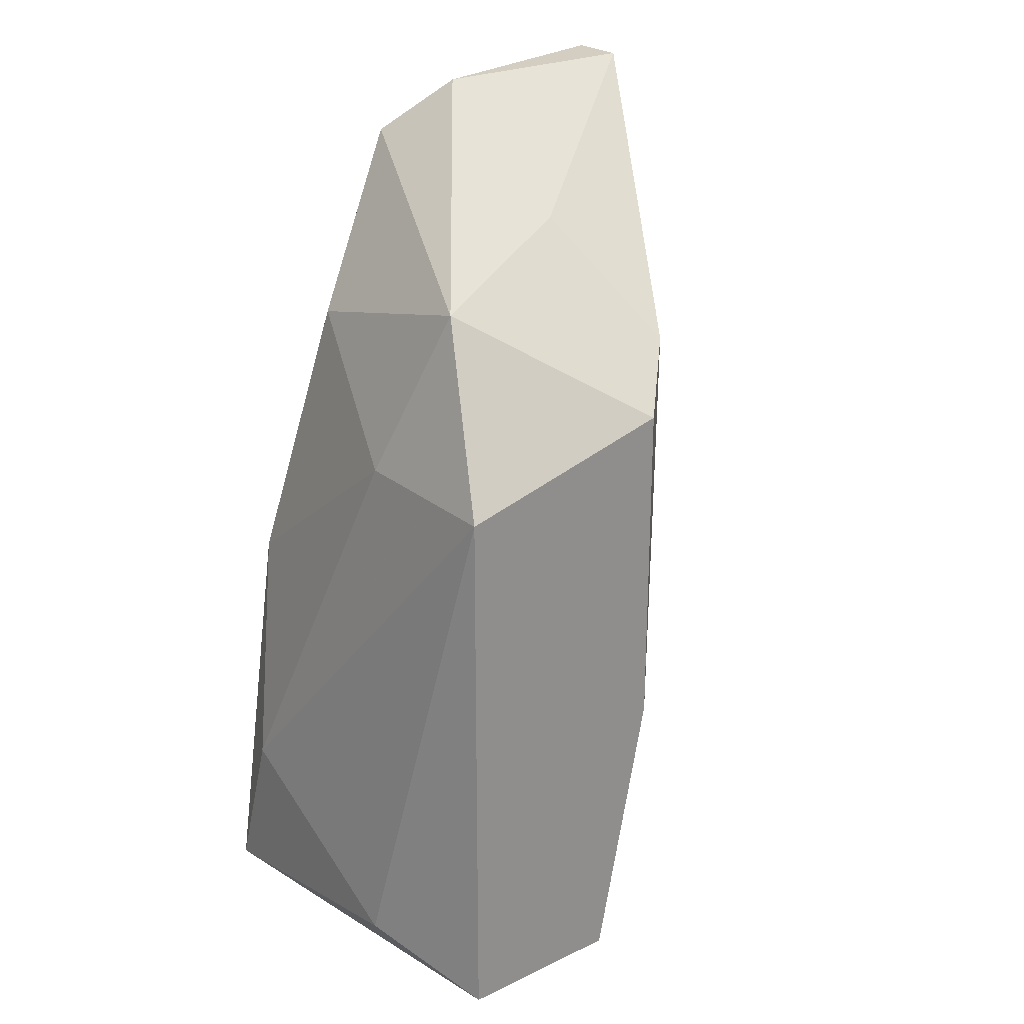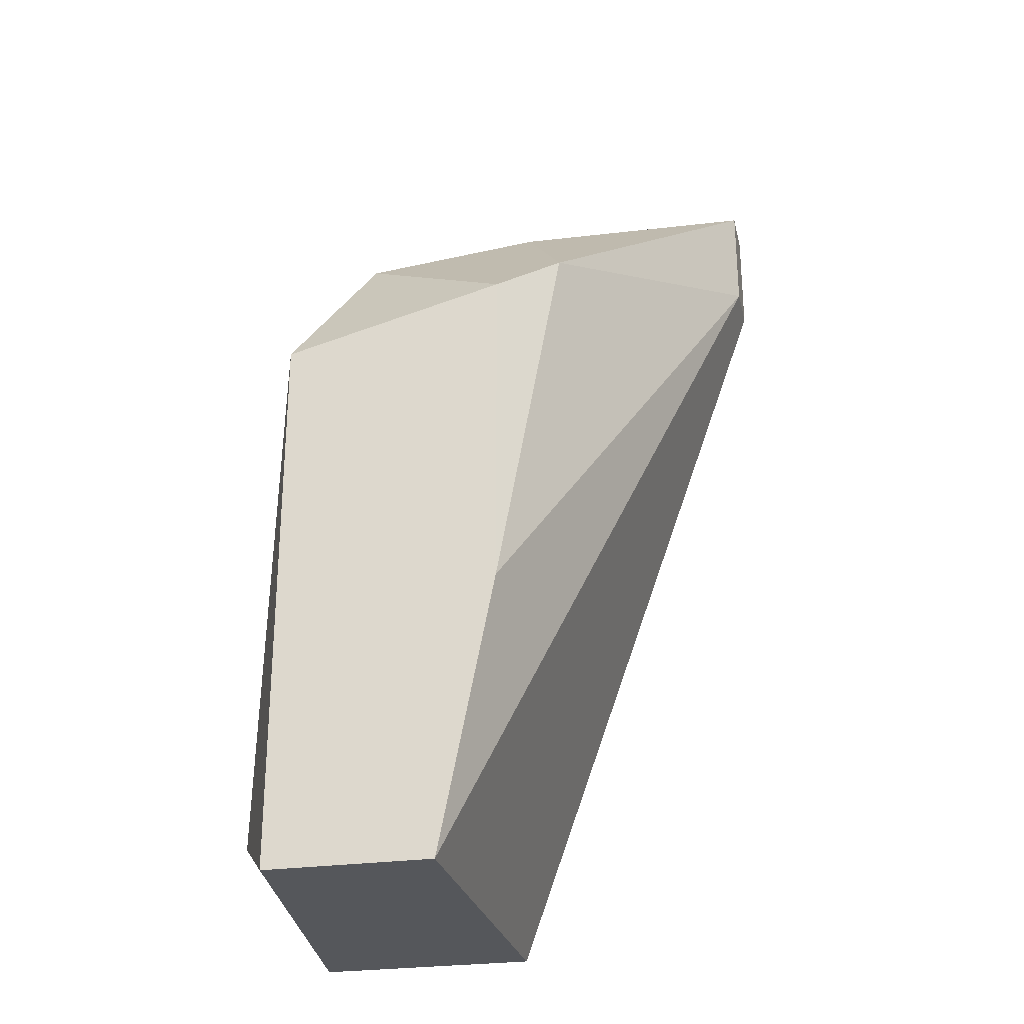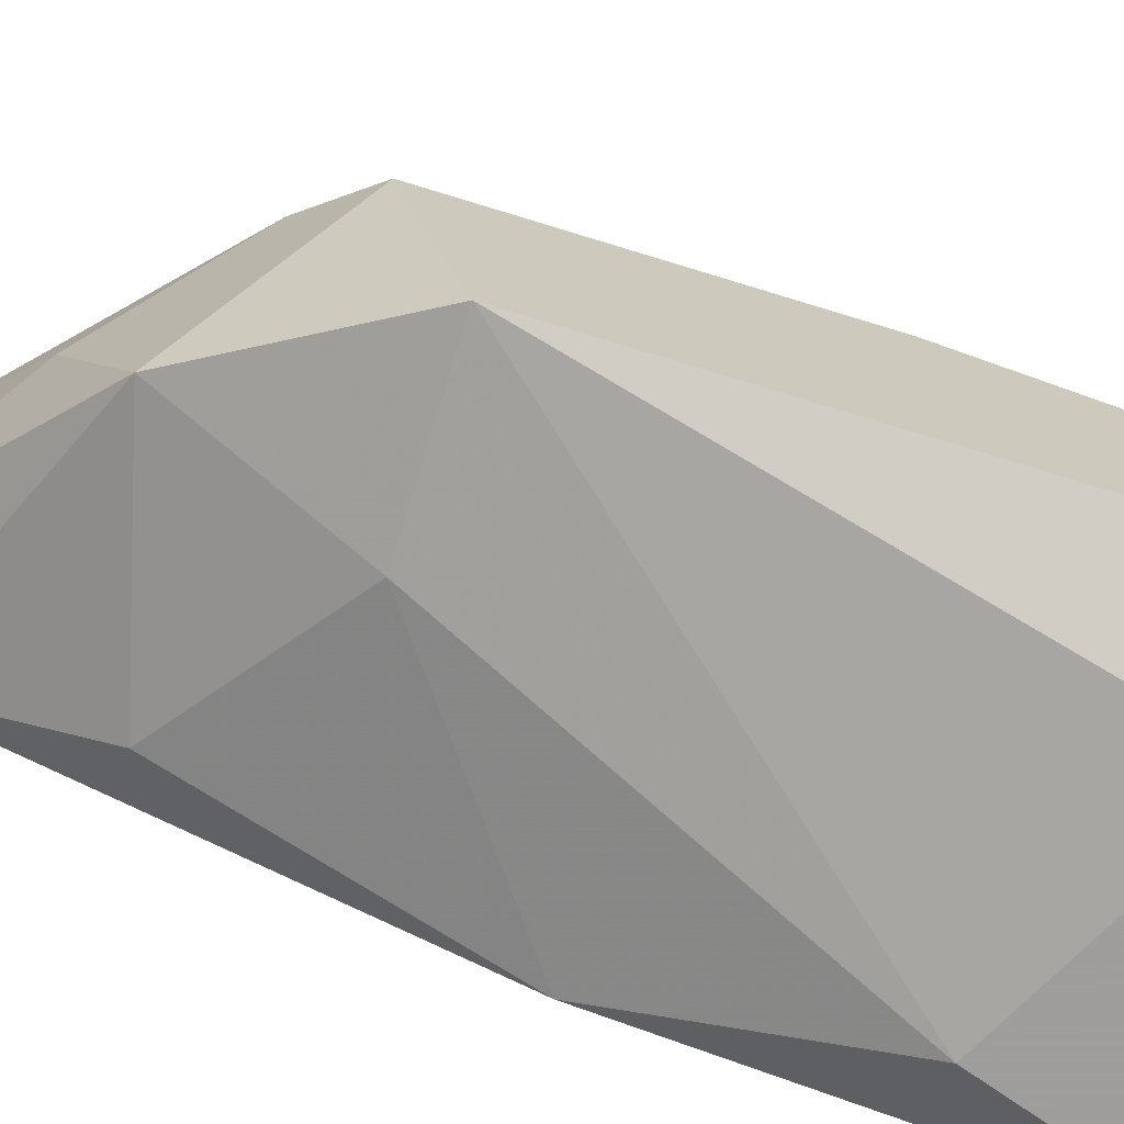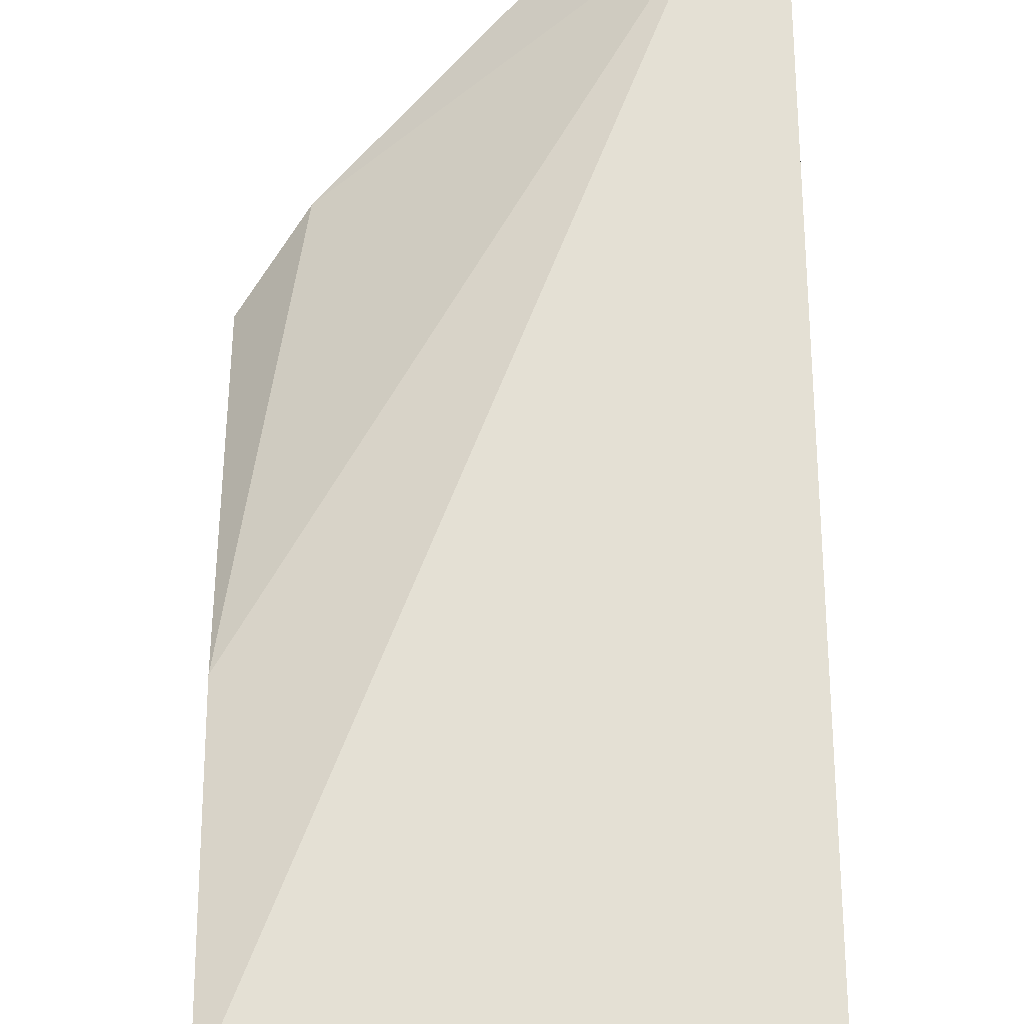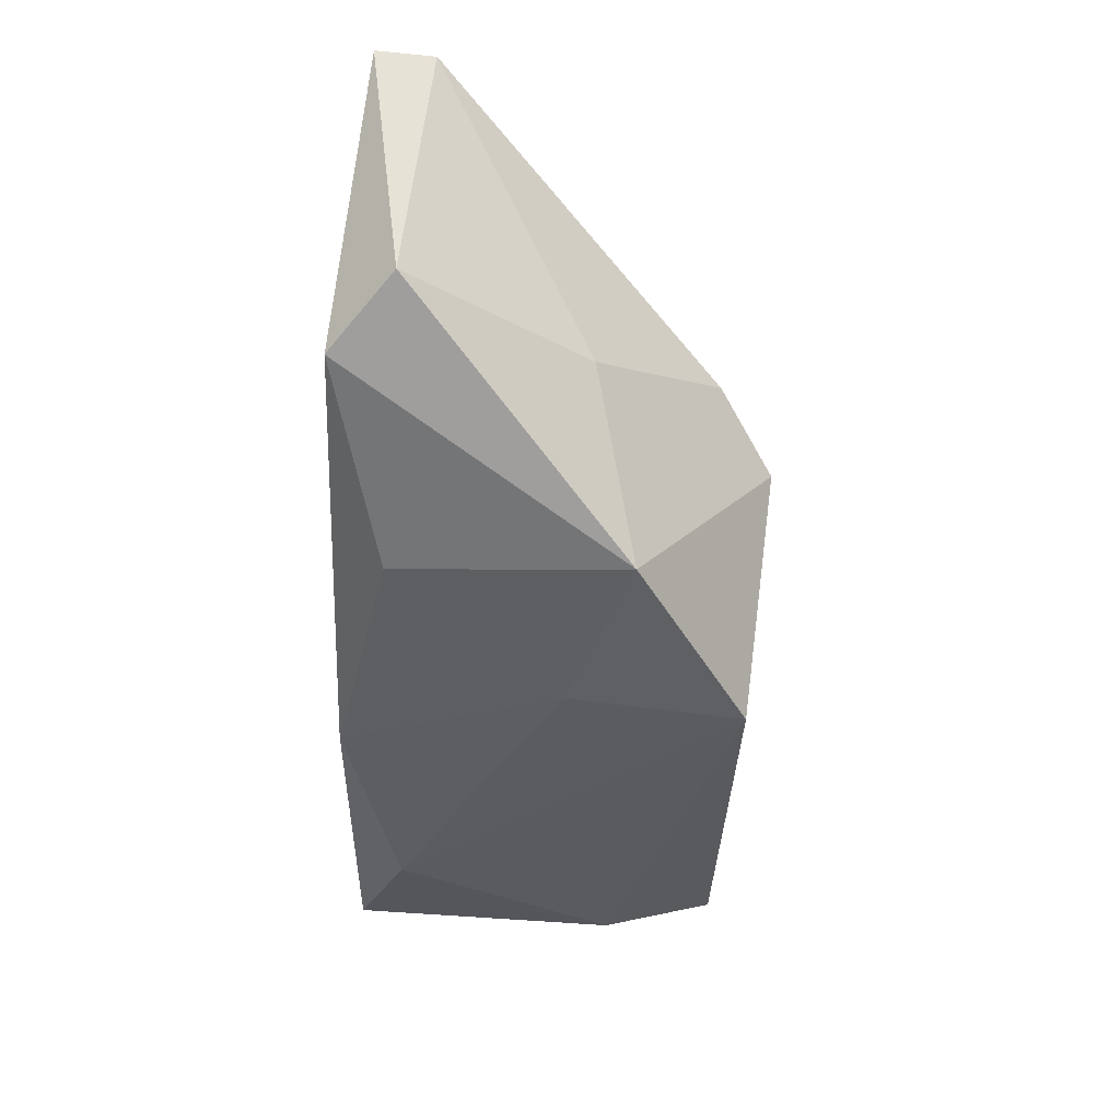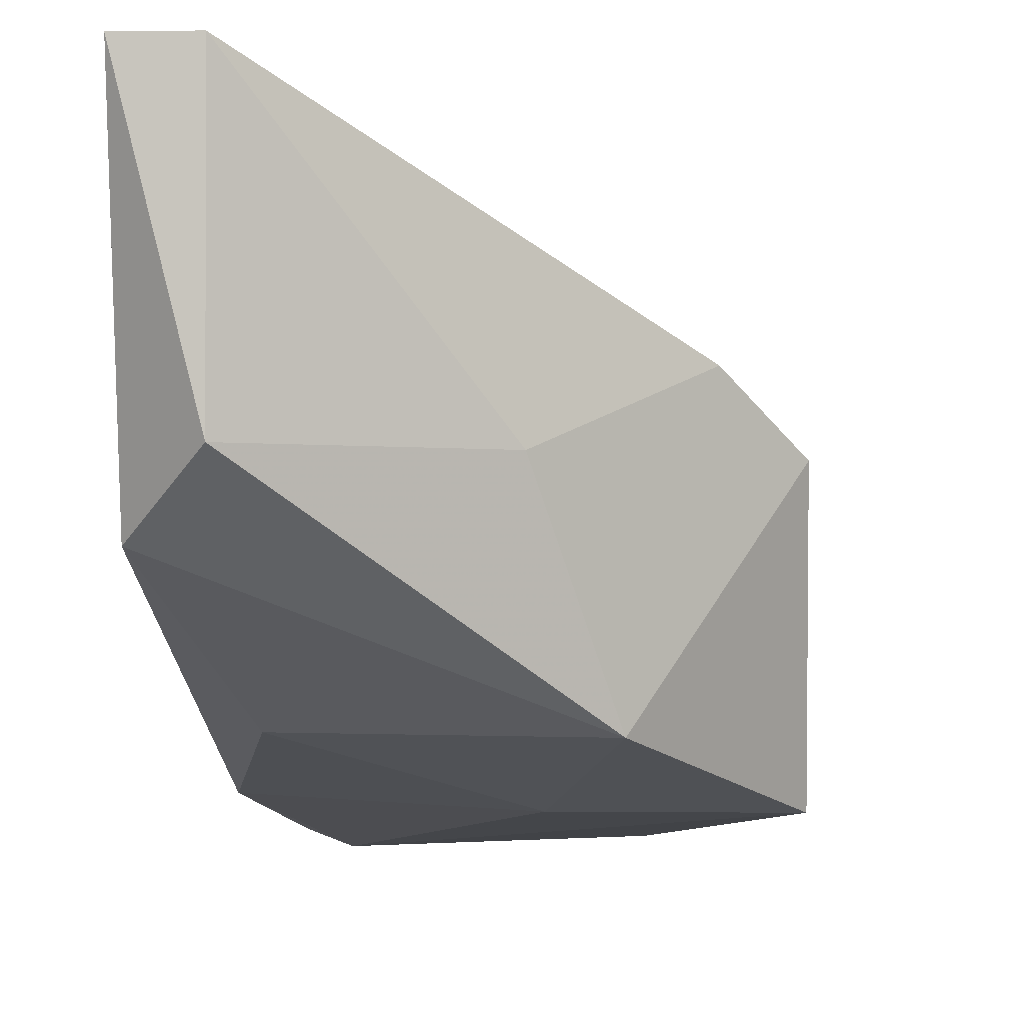
<metadata>
{"format":"obj","ext":"obj","renderer":"f3d","projection":"perspective","resolution":1024,"background":"white","views":[{"elev":24.9,"azim":-127.6,"up":"+Y"},{"elev":-26.9,"azim":-77.3,"up":"+Y"},{"elev":-70.7,"azim":-107.2,"up":"+Z"},{"elev":46.5,"azim":-0.7,"up":"+Z"},{"elev":63.4,"azim":-172.8,"up":"+Y"},{"elev":-1.3,"azim":-176.6,"up":"+Z"}]}
</metadata>
<code>
v -0.01075 0.03993 -0.02223
v -0.01075 0.02011 -0.02553
v -0.01406 0.03663 -0.01727
v -0.01406 0.01845 -0.02388
v -0.01406 0.01845 -0.01892
v -0.01406 0.03497 -0.02388
v -0.01406 0.02672 -0.01727
v -0.004144 0.04489 -0.01727
v -0.004144 0.04489 -0.01066
v -0.004144 0.02341 -0.02553
v -0.004144 0.03828 -0.02223
v -0.004144 0.04158 -0.01066
v -0.002492 0.04324 -0.01892
v -0.002492 0.04489 -0.01066
v -0.002492 0.01845 -0.02553
v -0.002492 0.01845 -0.01892
v -0.002492 0.03002 -0.02388
v -0.002492 0.04158 -0.01066
v -0.0124 0.03828 -0.01562
v -0.009099 0.03497 -0.02388
v -0.009099 0.04158 -0.01727
f 12 16 18
f 5 15 16
f 15 14 16
f 14 15 13
f 5 3 6
f 3 1 6
f 14 9 12
f 5 16 12
f 13 15 17
f 2 15 4
f 15 5 4
f 5 6 4
f 6 2 4
f 3 5 7
f 5 12 7
f 15 2 10
f 2 6 10
f 17 15 10
f 9 14 8
f 14 13 8
f 13 1 8
f 1 13 11
f 13 17 11
f 12 9 19
f 3 7 19
f 7 12 19
f 6 1 20
f 10 6 20
f 17 10 20
f 1 11 20
f 11 17 20
f 1 3 21
f 9 8 21
f 8 1 21
f 19 9 21
f 3 19 21
f 16 14 18
f 14 12 18

</code>
